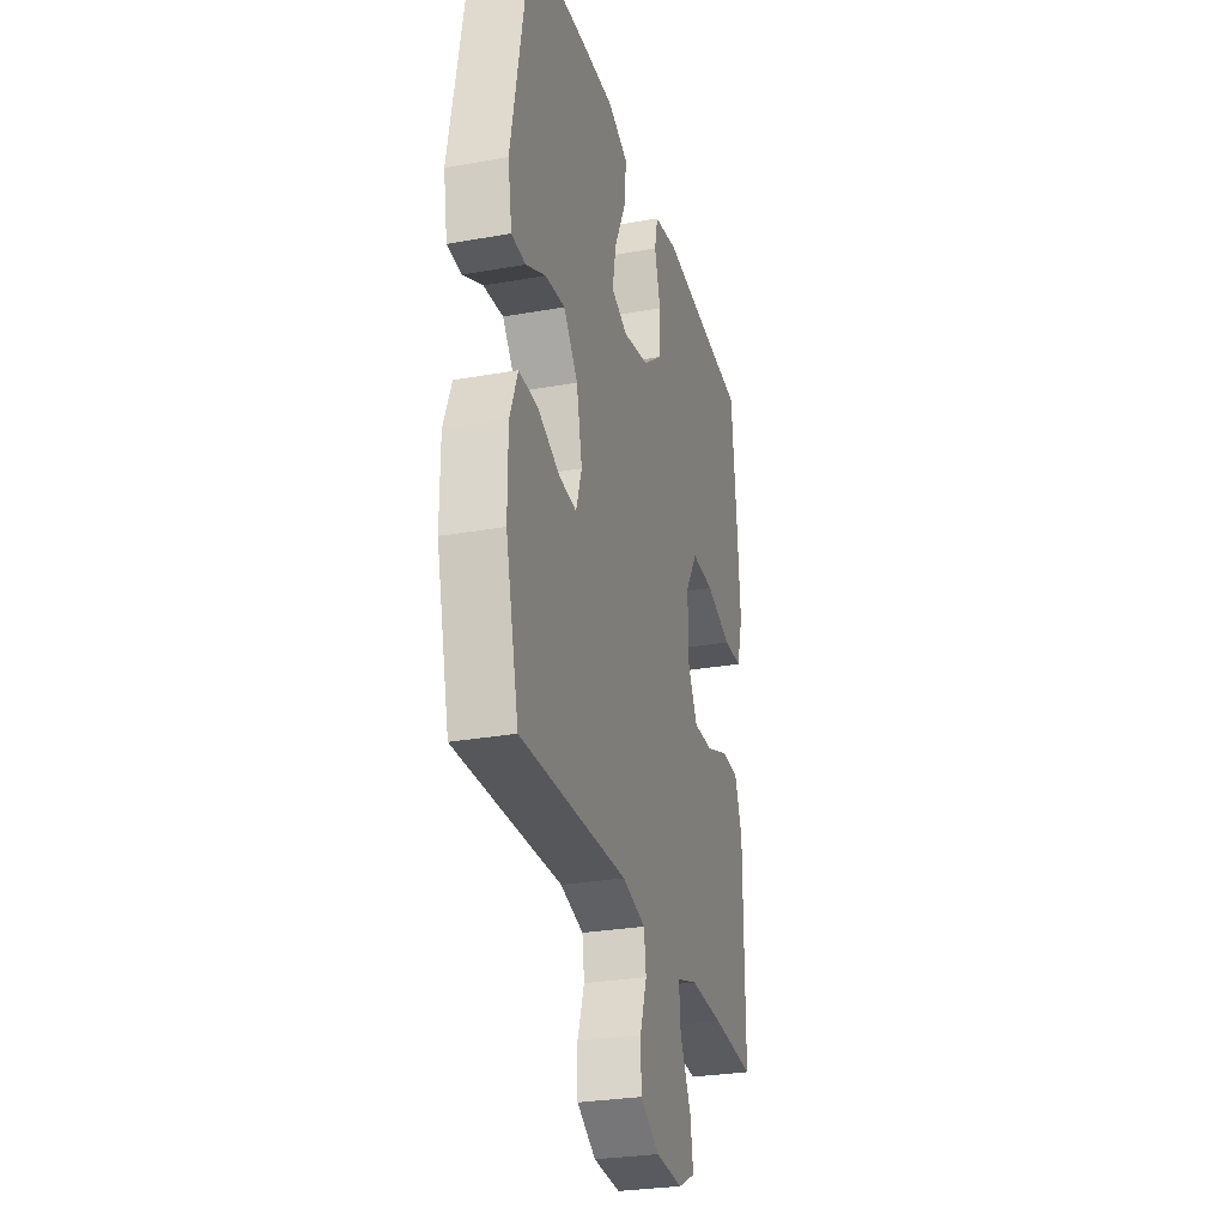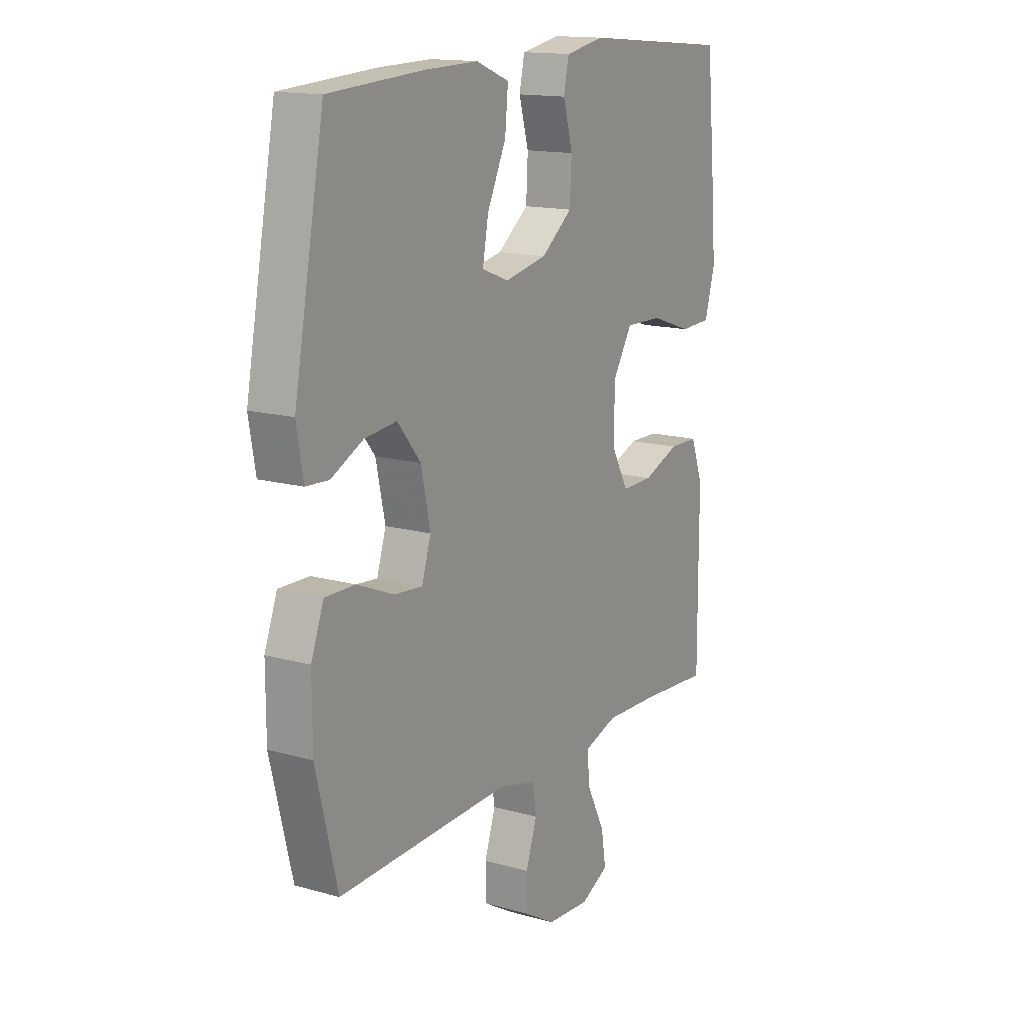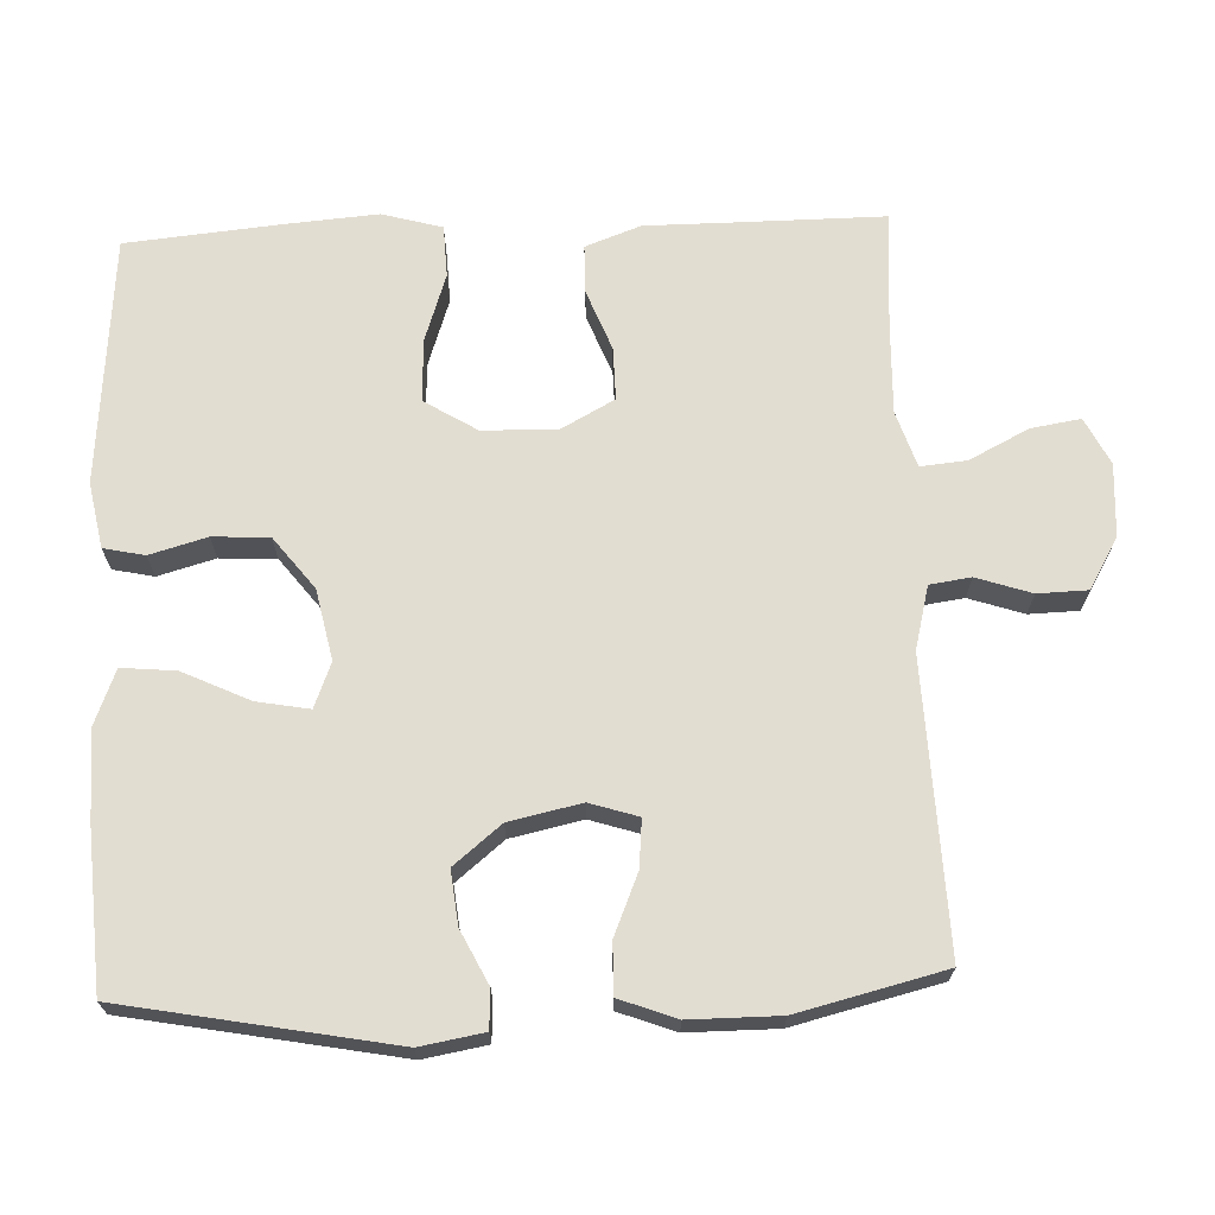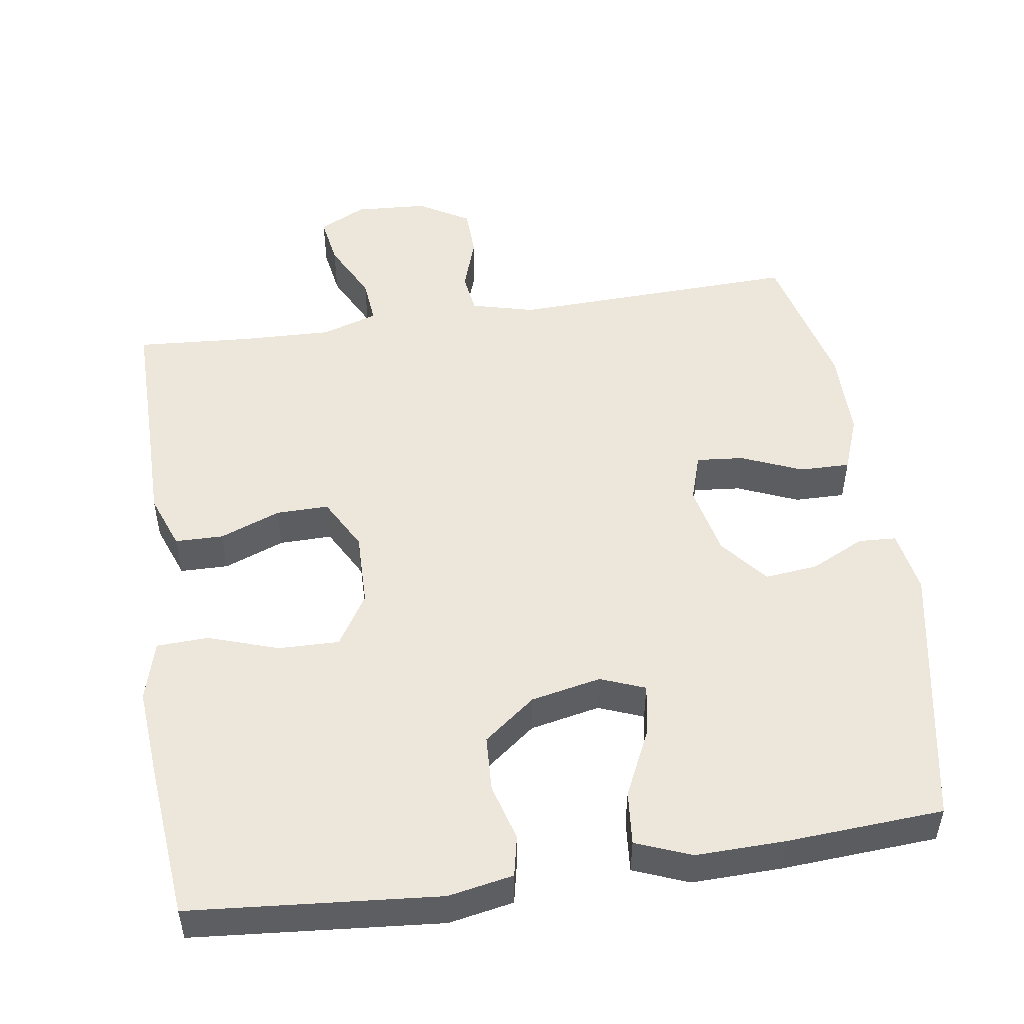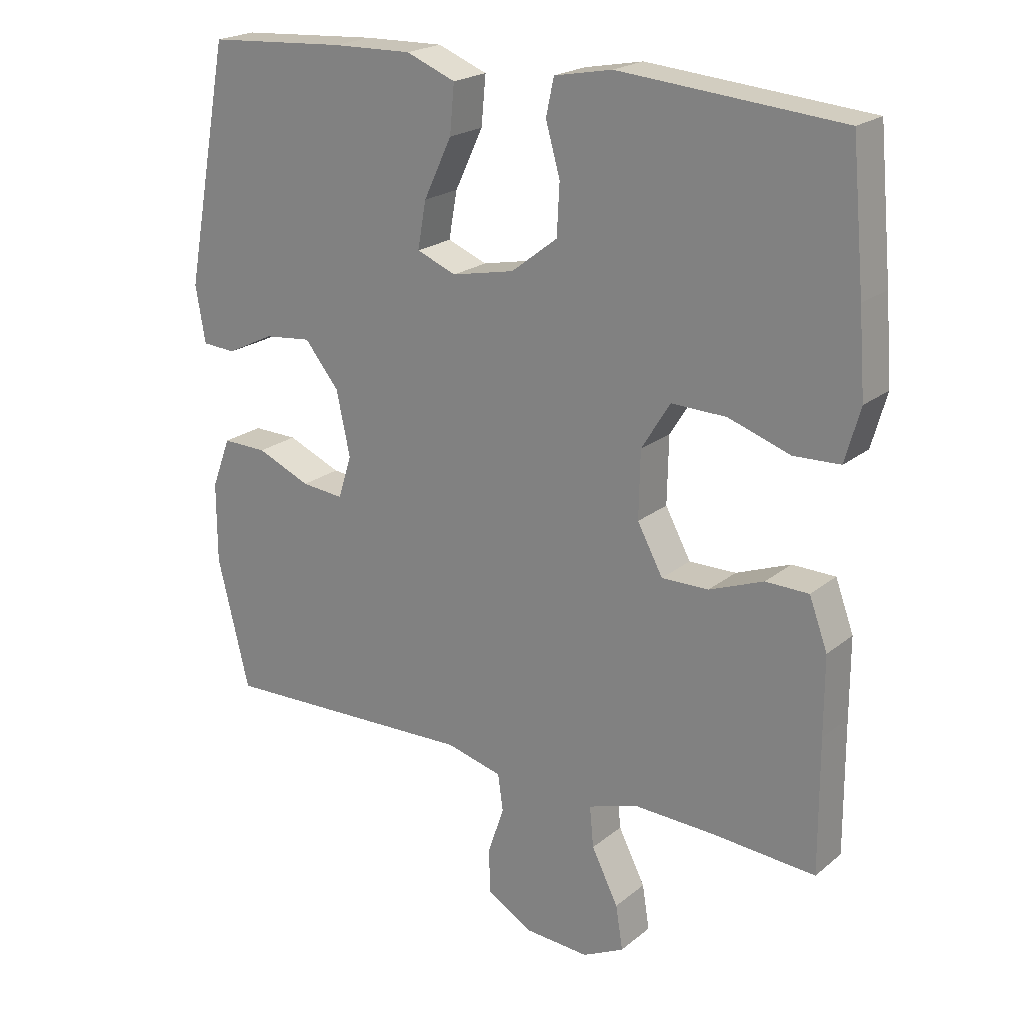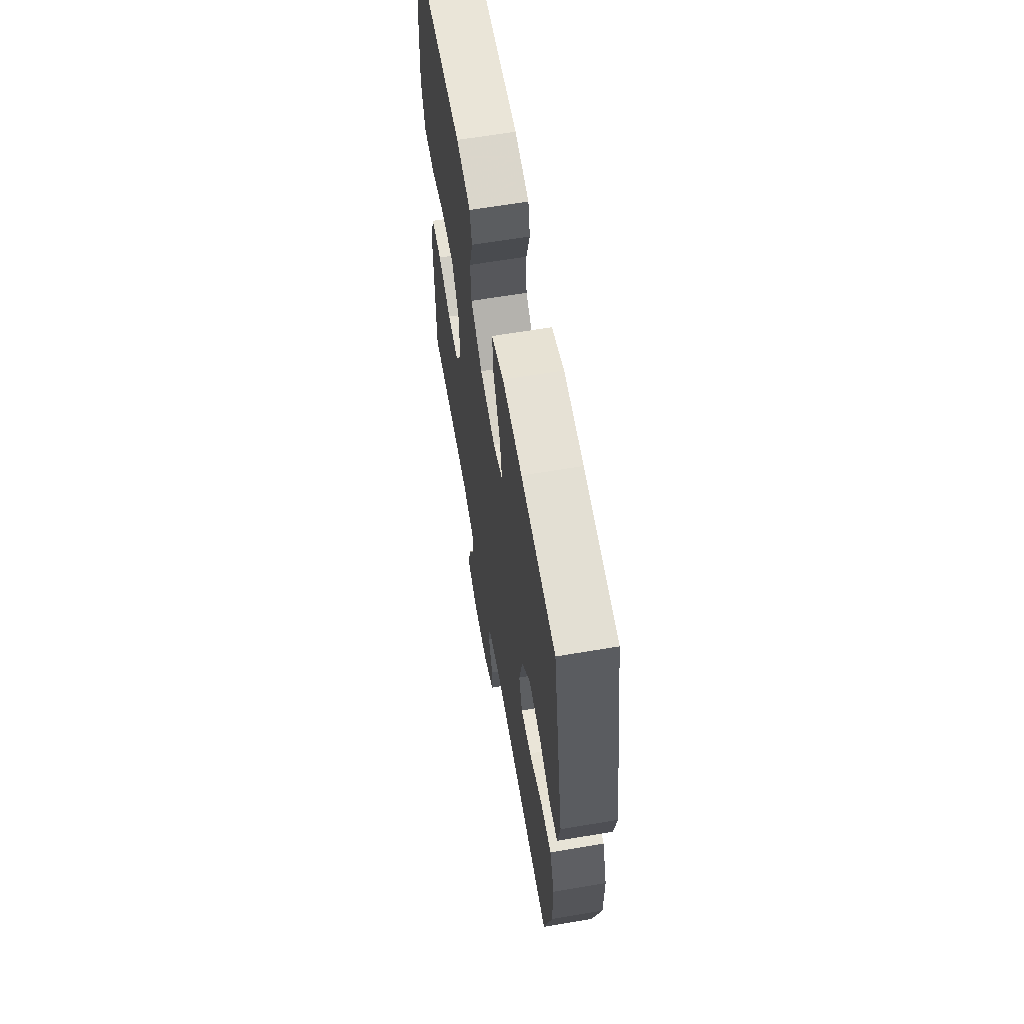
<metadata>
{"format":"obj","ext":"obj","renderer":"f3d","projection":"perspective","resolution":1024,"background":"white","views":[{"elev":-28.5,"azim":105.0,"up":"+Z"},{"elev":15.0,"azim":121.0,"up":"+Z"},{"elev":68.6,"azim":87.7,"up":"+Y"},{"elev":50.7,"azim":-8.5,"up":"+Y"},{"elev":21.2,"azim":-144.3,"up":"+Z"},{"elev":63.4,"azim":80.3,"up":"+Z"}]}
</metadata>
<code>
v -0.5 0.07 -0.5
v -0.499 0.07 -0.297
v -0.499 0.07 -0.178
v -0.471 0.07 -0.102
v -0.405 0.07 -0.101
v -0.322 0.07 -0.133
v -0.25 0.07 -0.134
v -0.211 0.07 -0.062
v -0.213 0.07 0.04
v -0.257 0.07 0.111
v -0.341 0.07 0.109
v -0.436 0.07 0.077
v -0.507 0.07 0.08
v -0.53 0.07 0.162
v -0.52 0.07 0.289
v -0.5 0.07 0.5
v -0.16 0.07 0.529
v -0.071 0.07 0.512
v -0.059 0.07 0.456
v -0.081 0.07 0.378
v -0.077 0.07 0.301
v -0.006 0.07 0.246
v 0.09 0.07 0.226
v 0.151 0.07 0.25
v 0.138 0.07 0.322
v 0.095 0.07 0.413
v 0.088 0.07 0.487
v 0.164 0.07 0.517
v 0.286 0.07 0.514
v 0.5 0.07 0.5
v 0.569 0.07 0.133
v 0.554 0.07 0.046
v 0.502 0.07 0.043
v 0.429 0.07 0.079
v 0.356 0.07 0.087
v 0.303 0.07 0.022
v 0.282 0.07 -0.076
v 0.303 0.07 -0.142
v 0.368 0.07 -0.136
v 0.451 0.07 -0.101
v 0.52 0.07 -0.1
v 0.549 0.07 -0.177
v 0.549 0.07 -0.3
v 0.5 0.07 -0.5
v 0.105 0.07 -0.486
v 0.019 0.07 -0.508
v 0.011 0.07 -0.564
v 0.036 0.07 -0.639
v 0.034 0.07 -0.707
v -0.036 0.07 -0.748
v -0.135 0.07 -0.754
v -0.199 0.07 -0.722
v -0.188 0.07 -0.654
v -0.147 0.07 -0.573
v -0.141 0.07 -0.51
v -0.218 0.07 -0.485
v -0.341 0.07 -0.489
v -0.5 0 -0.5
v -0.499 0 -0.297
v -0.499 0 -0.178
v -0.471 0 -0.102
v -0.405 0 -0.101
v -0.322 0 -0.133
v -0.25 0 -0.134
v -0.211 0 -0.062
v -0.213 0 0.04
v -0.257 0 0.111
v -0.341 0 0.109
v -0.436 0 0.077
v -0.507 0 0.08
v -0.53 0 0.162
v -0.52 0 0.289
v -0.5 0 0.5
v -0.16 0 0.529
v -0.071 0 0.512
v -0.059 0 0.456
v -0.081 0 0.378
v -0.077 0 0.301
v -0.006 0 0.246
v 0.09 0 0.226
v 0.151 0 0.25
v 0.138 0 0.322
v 0.095 0 0.413
v 0.088 0 0.487
v 0.164 0 0.517
v 0.286 0 0.514
v 0.5 0 0.5
v 0.569 0 0.133
v 0.554 0 0.046
v 0.502 0 0.043
v 0.429 0 0.079
v 0.356 0 0.087
v 0.303 0 0.022
v 0.282 0 -0.076
v 0.303 0 -0.142
v 0.368 0 -0.136
v 0.451 0 -0.101
v 0.52 0 -0.1
v 0.549 0 -0.177
v 0.549 0 -0.3
v 0.5 0 -0.5
v 0.105 0 -0.486
v 0.019 0 -0.508
v 0.011 0 -0.564
v 0.036 0 -0.639
v 0.034 0 -0.707
v -0.036 0 -0.748
v -0.135 0 -0.754
v -0.199 0 -0.722
v -0.188 0 -0.654
v -0.147 0 -0.573
v -0.141 0 -0.51
v -0.218 0 -0.485
v -0.341 0 -0.489
f 52 53 54
f 51 52 54
f 50 51 54
f 49 50 54
f 48 49 54
f 47 48 54
f 46 47 54 55
f 45 46 55 56
f 43 44 45
f 42 43 45
f 41 42 45
f 40 41 45
f 39 40 45
f 38 39 45 56
f 32 33 34
f 31 32 34
f 30 31 34
f 29 30 34
f 28 29 34
f 27 28 34
f 26 27 34
f 25 26 34
f 24 25 34 35
f 23 24 35 36
f 18 19 20
f 17 18 20
f 16 17 20
f 15 16 20
f 14 15 20
f 13 14 20
f 12 13 20
f 11 12 20
f 10 11 20 21
f 9 10 21 22
f 4 5 6
f 3 4 6
f 2 3 6
f 2 6 7
f 1 2 7
f 57 1 7
f 57 7 8
f 56 57 8
f 38 56 8
f 37 38 8
f 23 36 37
f 22 23 37
f 9 22 37
f 8 9 37
f 111 110 109
f 111 109 108
f 111 108 107
f 111 107 106
f 111 106 105
f 111 105 104
f 112 111 104 103
f 113 112 103 102
f 102 101 100
f 102 100 99
f 102 99 98
f 102 98 97
f 102 97 96
f 113 102 96 95
f 91 90 89
f 91 89 88
f 91 88 87
f 91 87 86
f 91 86 85
f 91 85 84
f 91 84 83
f 91 83 82
f 92 91 82 81
f 93 92 81 80
f 77 76 75
f 77 75 74
f 77 74 73
f 77 73 72
f 77 72 71
f 77 71 70
f 77 70 69
f 77 69 68
f 78 77 68 67
f 79 78 67 66
f 63 62 61
f 63 61 60
f 63 60 59
f 64 63 59
f 64 59 58
f 64 58 114
f 65 64 114
f 65 114 113
f 65 113 95
f 65 95 94
f 94 93 80
f 94 80 79
f 94 79 66
f 94 66 65
f 1 58 59 2
f 2 59 60 3
f 3 60 61 4
f 4 61 62 5
f 5 62 63 6
f 6 63 64 7
f 7 64 65 8
f 8 65 66 9
f 9 66 67 10
f 10 67 68 11
f 11 68 69 12
f 12 69 70 13
f 13 70 71 14
f 14 71 72 15
f 15 72 73 16
f 16 73 74 17
f 17 74 75 18
f 18 75 76 19
f 19 76 77 20
f 20 77 78 21
f 21 78 79 22
f 22 79 80 23
f 23 80 81 24
f 24 81 82 25
f 25 82 83 26
f 26 83 84 27
f 27 84 85 28
f 28 85 86 29
f 29 86 87 30
f 30 87 88 31
f 31 88 89 32
f 32 89 90 33
f 33 90 91 34
f 34 91 92 35
f 35 92 93 36
f 36 93 94 37
f 37 94 95 38
f 38 95 96 39
f 39 96 97 40
f 40 97 98 41
f 41 98 99 42
f 42 99 100 43
f 43 100 101 44
f 44 101 102 45
f 45 102 103 46
f 46 103 104 47
f 47 104 105 48
f 48 105 106 49
f 49 106 107 50
f 50 107 108 51
f 51 108 109 52
f 52 109 110 53
f 53 110 111 54
f 54 111 112 55
f 55 112 113 56
f 56 113 114 57
f 57 114 58 1

</code>
